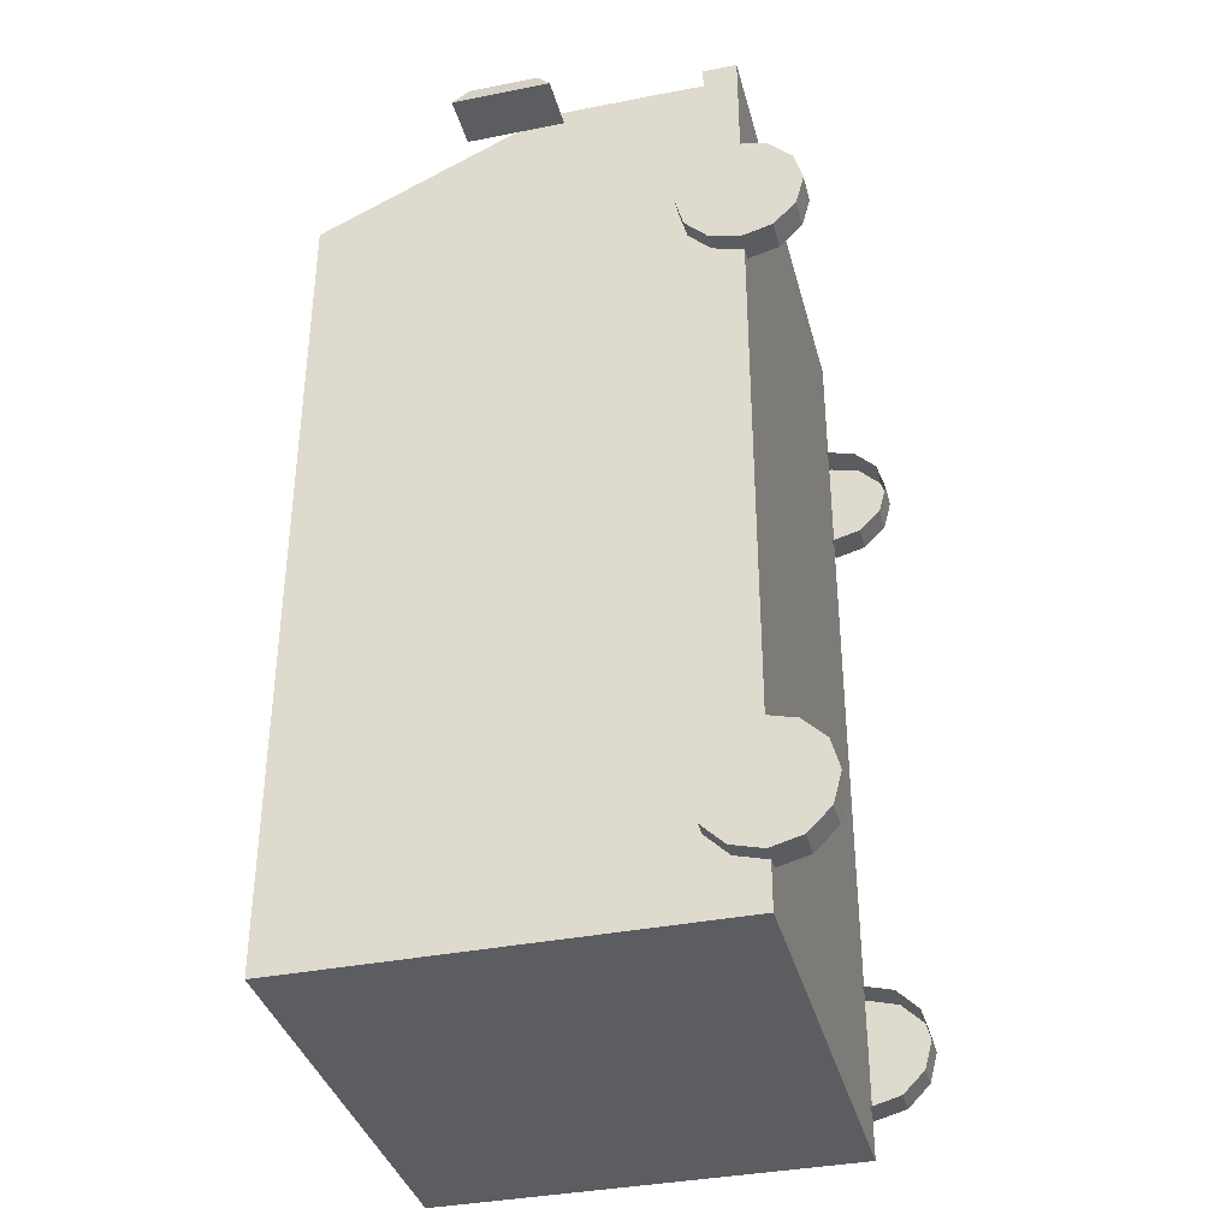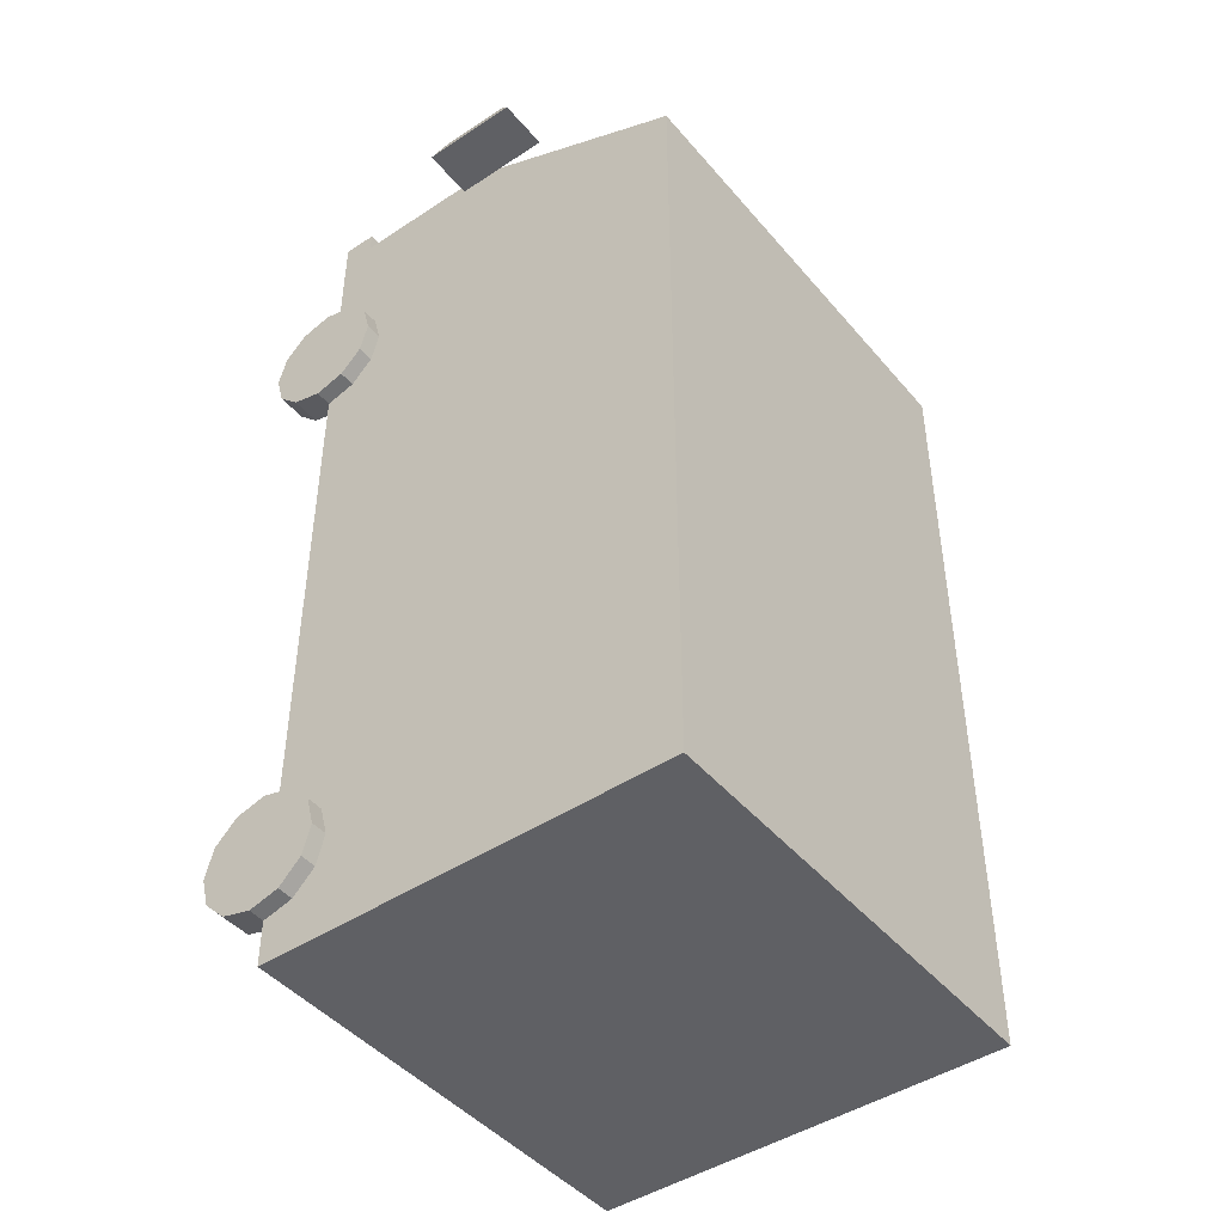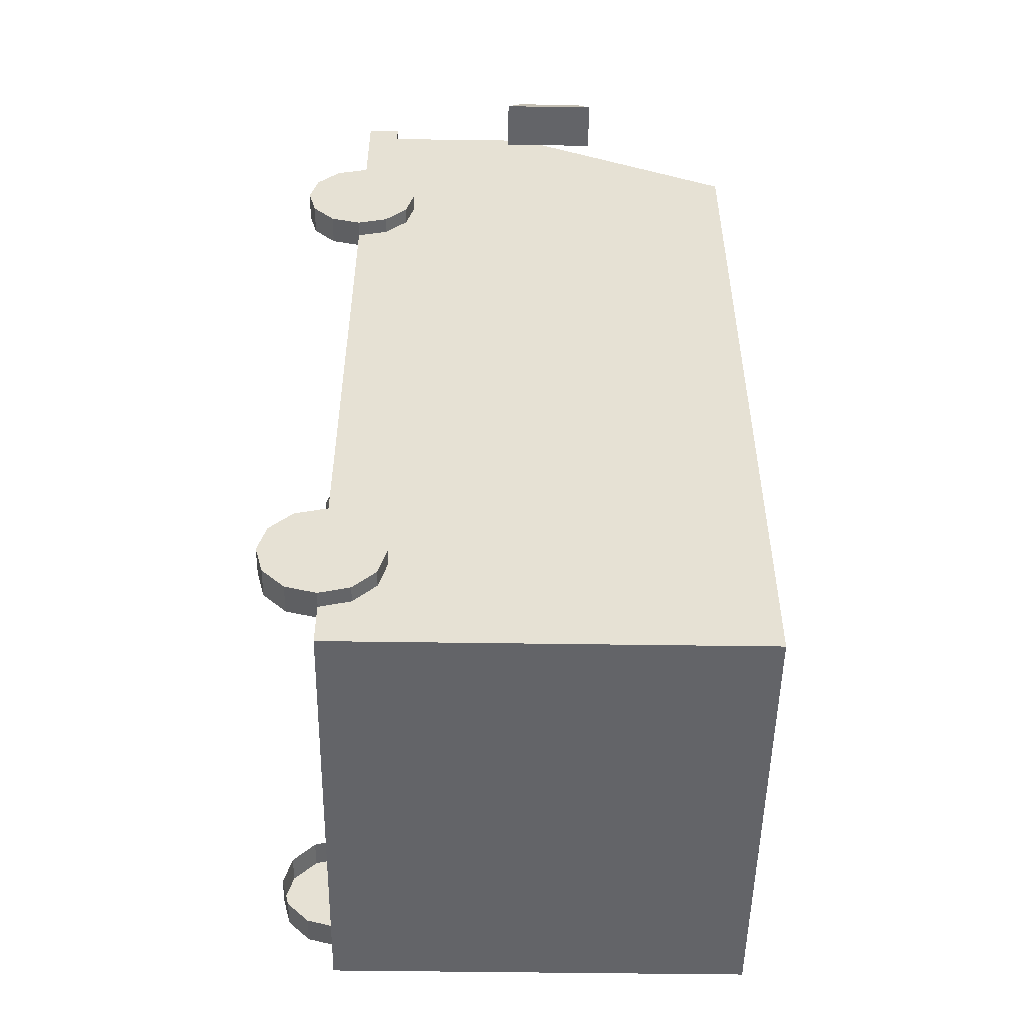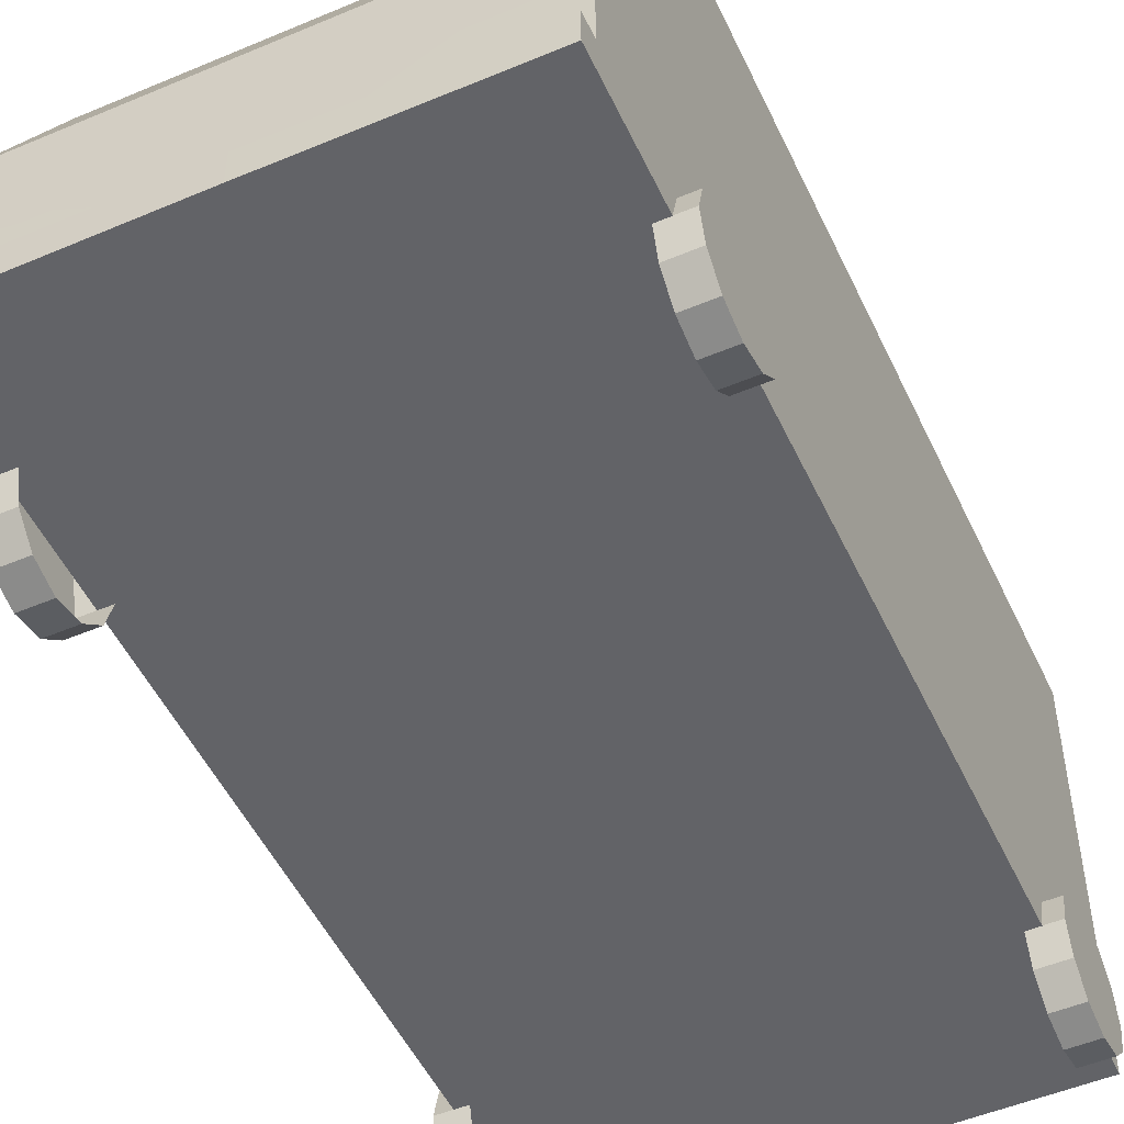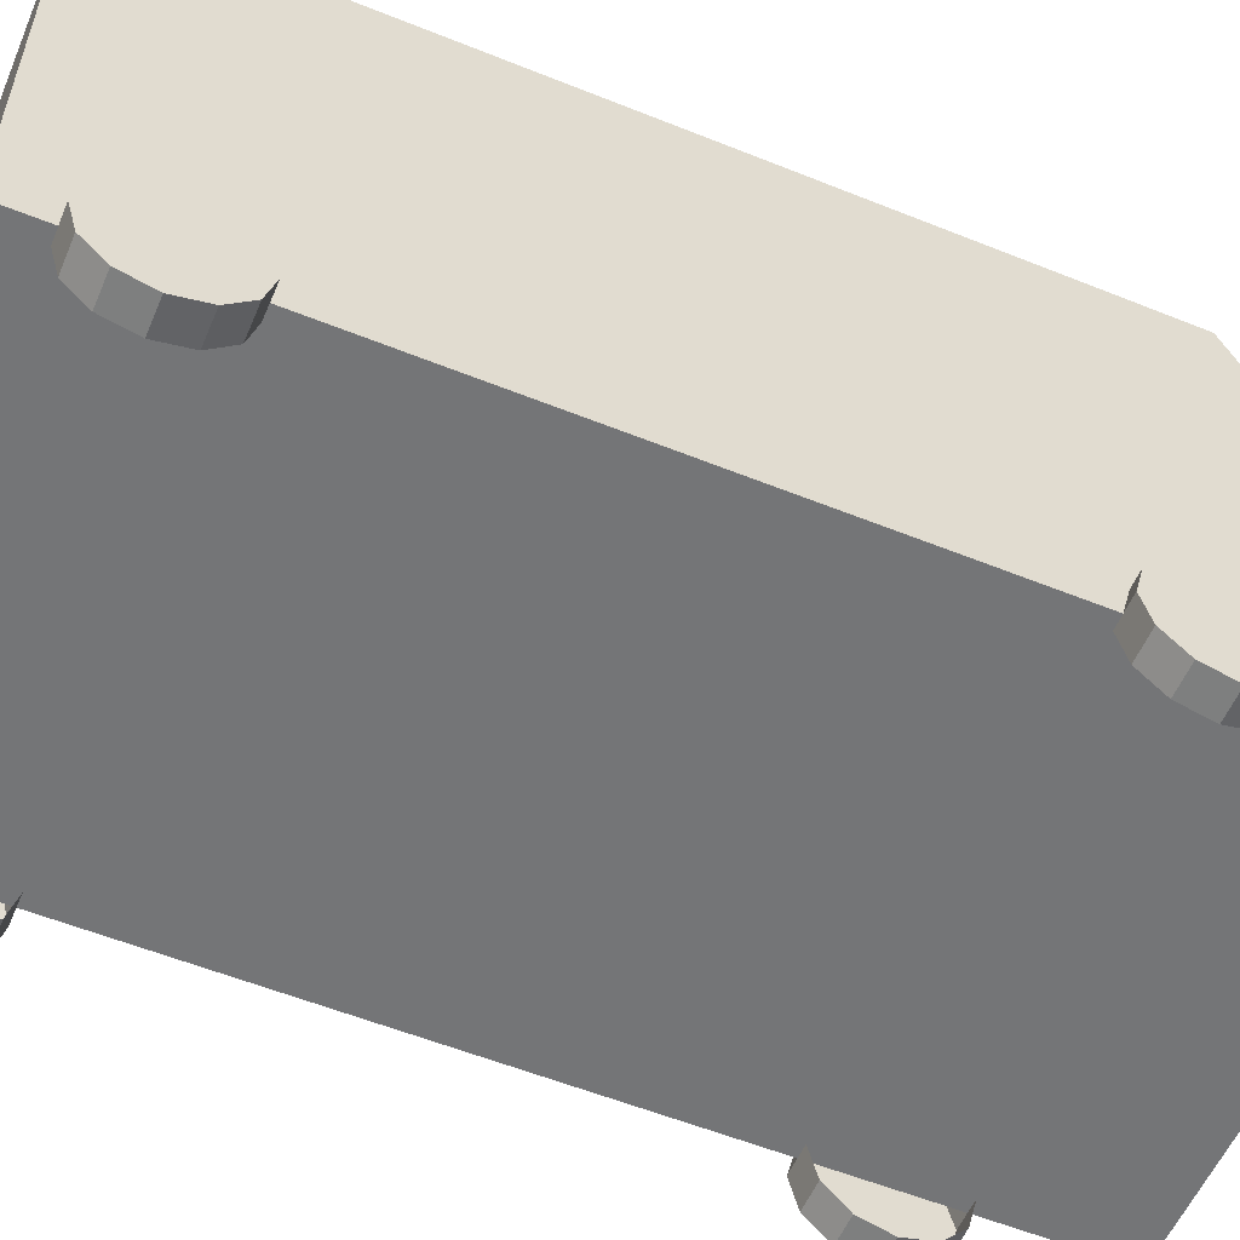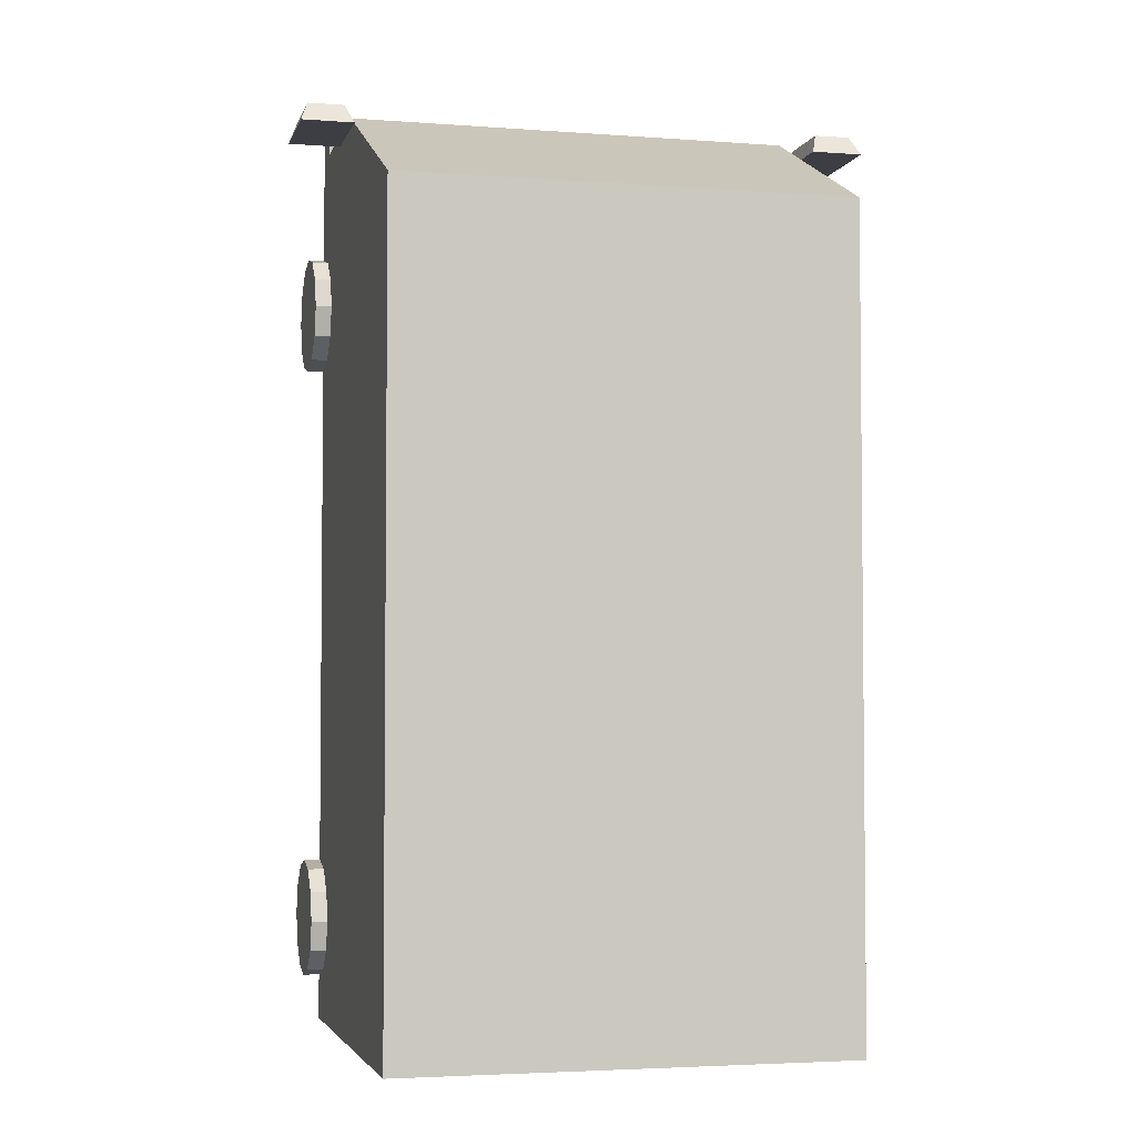
<metadata>
{"format":"obj","ext":"obj","renderer":"f3d","projection":"perspective","resolution":1024,"background":"white","views":[{"elev":-36.6,"azim":-75.6,"up":"+Z"},{"elev":-45.1,"azim":127.4,"up":"+Z"},{"elev":-51.3,"azim":89.1,"up":"+Z"},{"elev":-51.0,"azim":24.7,"up":"+Y"},{"elev":-56.4,"azim":-112.9,"up":"+Y"},{"elev":-3.7,"azim":166.0,"up":"+Z"}]}
</metadata>
<code>
o van_mesh_Mesh.004
v -1.454 0.6731 1.855
v -1.454 0.5407 1.987
v -1.454 0.3598 2.036
v -1.454 0.1789 1.987
v -1.454 0.04652 1.855
v -1.454 -0.001945 1.674
v -1.454 0.04652 1.493
v -1.454 0.1789 1.361
v -1.454 0.3598 1.312
v -1.454 0.5407 1.361
v -1.454 0.6731 1.493
v -1.454 0.7216 1.674
v -1.276 0.6731 1.855
v -1.276 0.5407 1.987
v -1.276 0.3598 2.036
v -1.276 0.1789 1.987
v -1.276 0.04652 1.855
v -1.276 -0.001945 1.674
v -1.276 0.04652 1.493
v -1.276 0.1789 1.361
v -1.276 0.3598 1.312
v -1.276 0.5407 1.361
v -1.276 0.6731 1.493
v -1.276 0.7216 1.674
v -1.454 0.3598 1.674
v -1.354 2.857 -2.809
v -1.354 2.857 2.046
v -1.354 1.49 2.682
v -1.354 0.3587 2.678
v -1.354 0.3587 -2.809
v -1.354 0.5584 2.678
v -1.354 0.5584 -2.809
v -1.354 0.5584 2.804
v -1.354 0.3587 2.804
v 0.003317 2.857 2.046
v 0.003317 1.49 2.682
v 0.003317 0.5584 2.682
v 0.003317 0.5584 2.809
v 0.003317 0.3587 2.809
v 0.003317 0.3587 2.682
v 0.003317 0.3587 -2.809
v 0.003317 0.5584 -2.809
v 0.003317 2.857 -2.809
v 0.003317 2.776 2.083
v 0.003317 1.57 2.645
v -1.267 2.776 2.083
v -1.267 1.57 2.645
v -1.354 1.56 1.078
v -1.354 2.775 1.077
v -1.354 1.56 2.559
v -1.354 2.775 1.994
v -1.354 1.108 2.682
v -1.354 1.108 -2.809
v -1.354 0.824 2.682
v -1.354 0.824 -2.809
v -0.8272 1.108 2.682
v -0.8272 0.824 2.682
v -0.8272 0.824 -2.809
v -0.8272 1.108 -2.809
v -1.354 1.108 2.363
v -1.354 0.5584 1.687
v -1.354 0.824 2.363
v -1.354 0.3587 -2.639
v -1.354 0.5584 -2.639
v -1.354 0.824 -2.559
v -1.354 1.108 -2.559
v -1.354 0.3587 1.687
v 1.408 1.959 2.533
v 1.718 1.959 2.533
v 1.455 1.87 2.657
v 1.671 1.87 2.657
v 1.455 1.465 2.657
v 1.671 1.465 2.657
v 1.408 1.376 2.533
v 1.718 1.376 2.533
v 1.361 2.857 -2.809
v 1.361 2.857 2.046
v 1.361 1.49 2.682
v 1.361 0.3587 2.678
v 1.361 0.3587 -2.809
v 1.361 0.5584 2.678
v 1.361 0.5584 -2.809
v 1.361 0.5584 2.804
v 1.361 0.3587 2.804
v 0.003317 2.857 2.046
v 0.003317 1.49 2.682
v 0.003317 0.5584 2.682
v 0.003317 0.5584 2.809
v 0.003317 0.3587 2.809
v 0.003317 0.3587 2.682
v 0.003317 0.3587 -2.809
v 0.003317 0.5584 -2.809
v 0.003317 2.857 -2.809
v 0.003317 2.776 2.083
v 0.003317 1.57 2.645
v 1.274 2.776 2.083
v 1.274 1.57 2.645
v 1.361 1.56 1.078
v 1.361 2.775 1.077
v 1.361 1.56 2.559
v 1.361 2.775 1.994
v 1.361 1.108 2.682
v 1.361 1.108 -2.809
v 1.361 0.824 2.682
v 1.361 0.824 -2.809
v 0.8338 1.108 2.682
v 0.8338 0.824 2.682
v 0.8338 0.824 -2.809
v 0.8338 1.108 -2.809
v 1.361 1.108 2.363
v 1.361 0.5584 1.687
v 1.361 0.824 2.363
v 1.361 0.3587 -2.639
v 1.361 0.5584 -2.639
v 1.361 0.824 -2.559
v 1.361 1.108 -2.559
v 1.361 0.3587 1.687
v -1.718 1.959 2.533
v -1.408 1.959 2.533
v -1.671 1.87 2.657
v -1.455 1.87 2.657
v -1.671 1.465 2.657
v -1.455 1.465 2.657
v -1.718 1.376 2.533
v -1.408 1.376 2.533
v -1.454 0.6731 -1.993
v -1.454 0.5407 -1.861
v -1.454 0.3598 -1.812
v -1.454 0.1789 -1.861
v -1.454 0.04652 -1.993
v -1.454 -0.001945 -2.174
v -1.454 0.04652 -2.355
v -1.454 0.1789 -2.487
v -1.454 0.3598 -2.536
v -1.454 0.5407 -2.487
v -1.454 0.6731 -2.355
v -1.454 0.7216 -2.174
v -1.276 0.6731 -1.993
v -1.276 0.5407 -1.861
v -1.276 0.3598 -1.812
v -1.276 0.1789 -1.861
v -1.276 0.04652 -1.993
v -1.276 -0.001945 -2.174
v -1.276 0.04652 -2.355
v -1.276 0.1789 -2.487
v -1.276 0.3598 -2.536
v -1.276 0.5407 -2.487
v -1.276 0.6731 -2.355
v -1.276 0.7216 -2.174
v -1.454 0.3598 -2.174
v 1.46 0.6731 1.855
v 1.46 0.5407 1.987
v 1.46 0.3598 2.036
v 1.46 0.1789 1.987
v 1.46 0.04652 1.855
v 1.46 -0.001945 1.674
v 1.46 0.04652 1.493
v 1.46 0.1789 1.361
v 1.46 0.3598 1.312
v 1.46 0.5407 1.361
v 1.46 0.6731 1.493
v 1.46 0.7216 1.674
v 1.282 0.6731 1.855
v 1.282 0.5407 1.987
v 1.282 0.3598 2.036
v 1.282 0.1789 1.987
v 1.282 0.04652 1.855
v 1.282 -0.001945 1.674
v 1.282 0.04652 1.493
v 1.282 0.1789 1.361
v 1.282 0.3598 1.312
v 1.282 0.5407 1.361
v 1.282 0.6731 1.493
v 1.282 0.7216 1.674
v 1.46 0.3598 1.674
v 1.46 0.6731 -1.993
v 1.46 0.5407 -1.861
v 1.46 0.3598 -1.812
v 1.46 0.1789 -1.861
v 1.46 0.04652 -1.993
v 1.46 -0.001945 -2.174
v 1.46 0.04652 -2.355
v 1.46 0.1789 -2.487
v 1.46 0.3598 -2.536
v 1.46 0.5407 -2.487
v 1.46 0.6731 -2.355
v 1.46 0.7216 -2.174
v 1.282 0.6731 -1.993
v 1.282 0.5407 -1.861
v 1.282 0.3598 -1.812
v 1.282 0.1789 -1.861
v 1.282 0.04652 -1.993
v 1.282 -0.001945 -2.174
v 1.282 0.04652 -2.355
v 1.282 0.1789 -2.487
v 1.282 0.3598 -2.536
v 1.282 0.5407 -2.487
v 1.282 0.6731 -2.355
v 1.282 0.7216 -2.174
v 1.46 0.3598 -2.174
f 1 2 14 13
f 2 3 15 14
f 3 4 16 15
f 4 5 17 16
f 5 6 18 17
f 6 7 19 18
f 7 8 20 19
f 8 9 21 20
f 9 10 22 21
f 10 11 23 22
f 11 12 24 23
f 12 1 13 24
f 2 1 25
f 3 2 25
f 4 3 25
f 5 4 25
f 6 5 25
f 7 6 25
f 8 7 25
f 9 8 25
f 10 9 25
f 11 10 25
f 12 11 25
f 1 12 25
f 66 26 53
f 64 32 30 63
f 31 29 34 33
f 47 45 44 46
f 56 36 28 52
f 38 37 31 33
f 39 38 33 34
f 40 39 34 29
f 30 41 63
f 42 41 30 32
f 58 42 32 55
f 44 35 27 46
f 27 28 47 46
f 36 45 47 28
f 27 35 43 26
f 61 67 29
f 50 51 49 48
f 28 27 51 50
f 51 27 26 49
f 66 53 55 65
f 65 55 32 64
f 57 56 52 54
f 53 59 58 55
f 28 50 60 52
f 31 61 29
f 54 62 61 31
f 52 60 62 54
f 63 41 40 29 67
f 62 65 64 61
f 60 66 65 62
f 48 66 60 50
f 37 36 56 57
f 37 57 54 31
f 26 66 48 49
f 43 59 53 26
f 58 59 43 42
f 61 64 63 67
f 68 70 71 69
f 70 72 73 71
f 72 74 75 73
f 74 68 69 75
f 69 71 73 75
f 74 72 70 68
f 116 103 76
f 114 113 80 82
f 81 83 84 79
f 97 96 94 95
f 106 102 78 86
f 88 83 81 87
f 89 84 83 88
f 90 79 84 89
f 80 113 91
f 92 82 80 91
f 108 105 82 92
f 94 96 77 85
f 77 96 97 78
f 86 78 97 95
f 77 76 93 85
f 111 79 117
f 100 98 99 101
f 78 100 101 77
f 101 99 76 77
f 116 115 105 103
f 115 114 82 105
f 107 104 102 106
f 103 105 108 109
f 78 102 110 100
f 81 79 111
f 104 81 111 112
f 102 104 112 110
f 113 117 79 90 91
f 112 111 114 115
f 110 112 115 116
f 98 100 110 116
f 87 107 106 86
f 87 81 104 107
f 76 99 98 116
f 93 76 103 109
f 108 92 93 109
f 111 117 113 114
f 118 120 121 119
f 120 122 123 121
f 122 124 125 123
f 124 118 119 125
f 119 121 123 125
f 124 122 120 118
f 126 127 139 138
f 127 128 140 139
f 128 129 141 140
f 129 130 142 141
f 130 131 143 142
f 131 132 144 143
f 132 133 145 144
f 133 134 146 145
f 134 135 147 146
f 135 136 148 147
f 136 137 149 148
f 137 126 138 149
f 127 126 150
f 128 127 150
f 129 128 150
f 130 129 150
f 131 130 150
f 132 131 150
f 133 132 150
f 134 133 150
f 135 134 150
f 136 135 150
f 137 136 150
f 126 137 150
f 151 163 164 152
f 152 164 165 153
f 153 165 166 154
f 154 166 167 155
f 155 167 168 156
f 156 168 169 157
f 157 169 170 158
f 158 170 171 159
f 159 171 172 160
f 160 172 173 161
f 161 173 174 162
f 162 174 163 151
f 152 175 151
f 153 175 152
f 154 175 153
f 155 175 154
f 156 175 155
f 157 175 156
f 158 175 157
f 159 175 158
f 160 175 159
f 161 175 160
f 162 175 161
f 151 175 162
f 176 188 189 177
f 177 189 190 178
f 178 190 191 179
f 179 191 192 180
f 180 192 193 181
f 181 193 194 182
f 182 194 195 183
f 183 195 196 184
f 184 196 197 185
f 185 197 198 186
f 186 198 199 187
f 187 199 188 176
f 177 200 176
f 178 200 177
f 179 200 178
f 180 200 179
f 181 200 180
f 182 200 181
f 183 200 182
f 184 200 183
f 185 200 184
f 186 200 185
f 187 200 186
f 176 200 187

</code>
